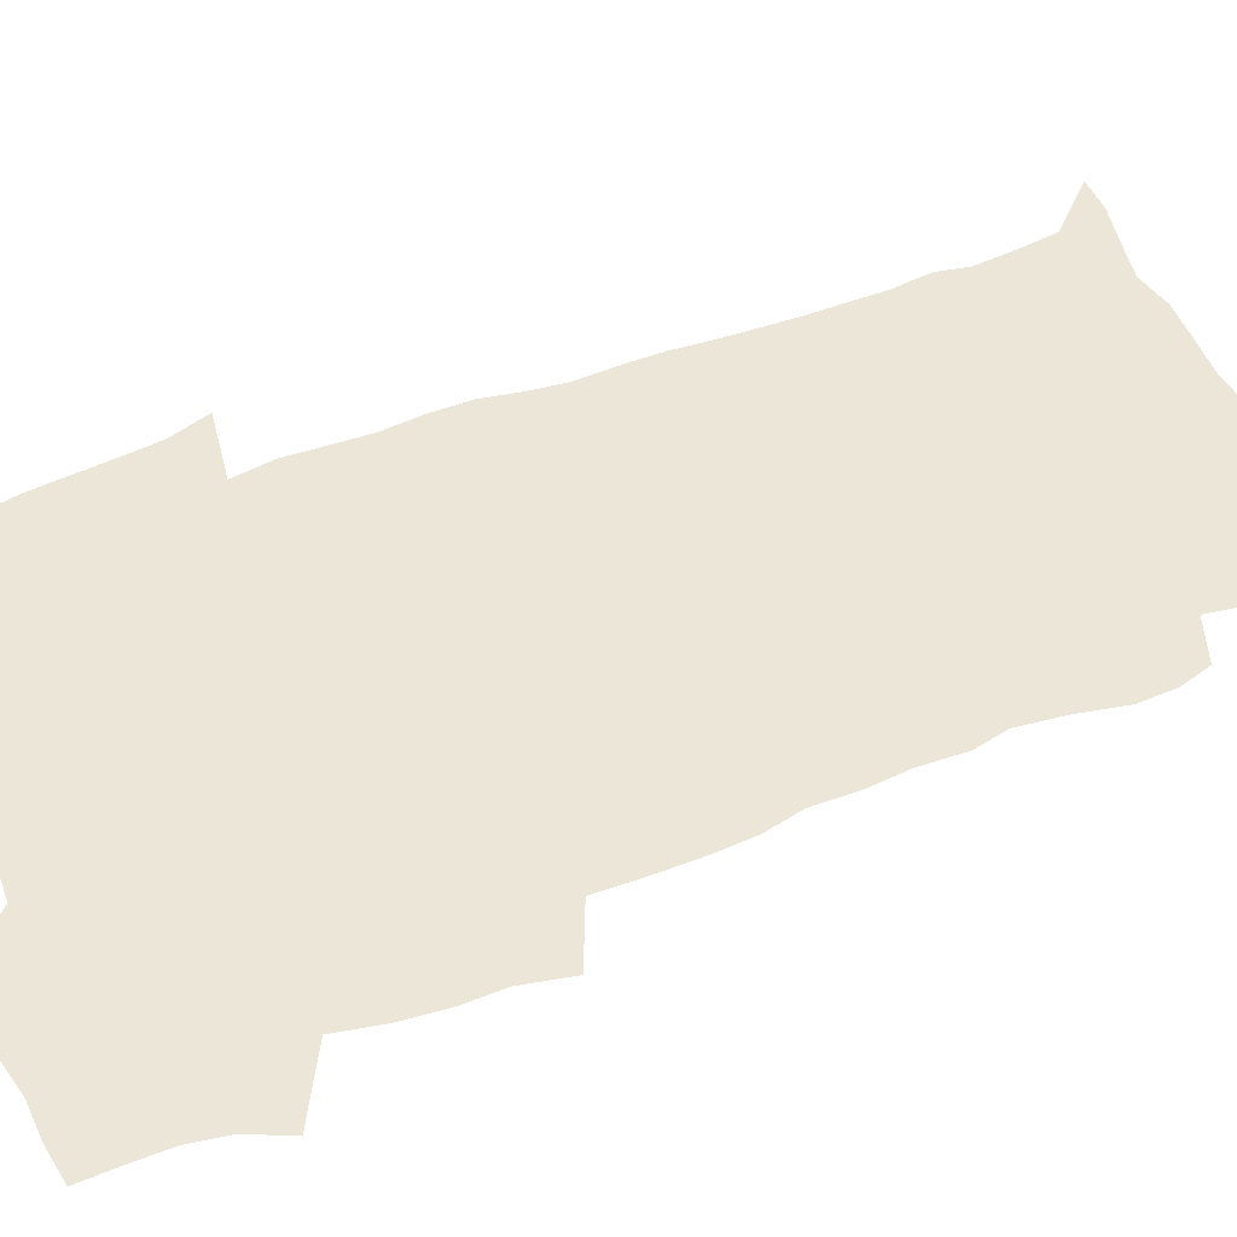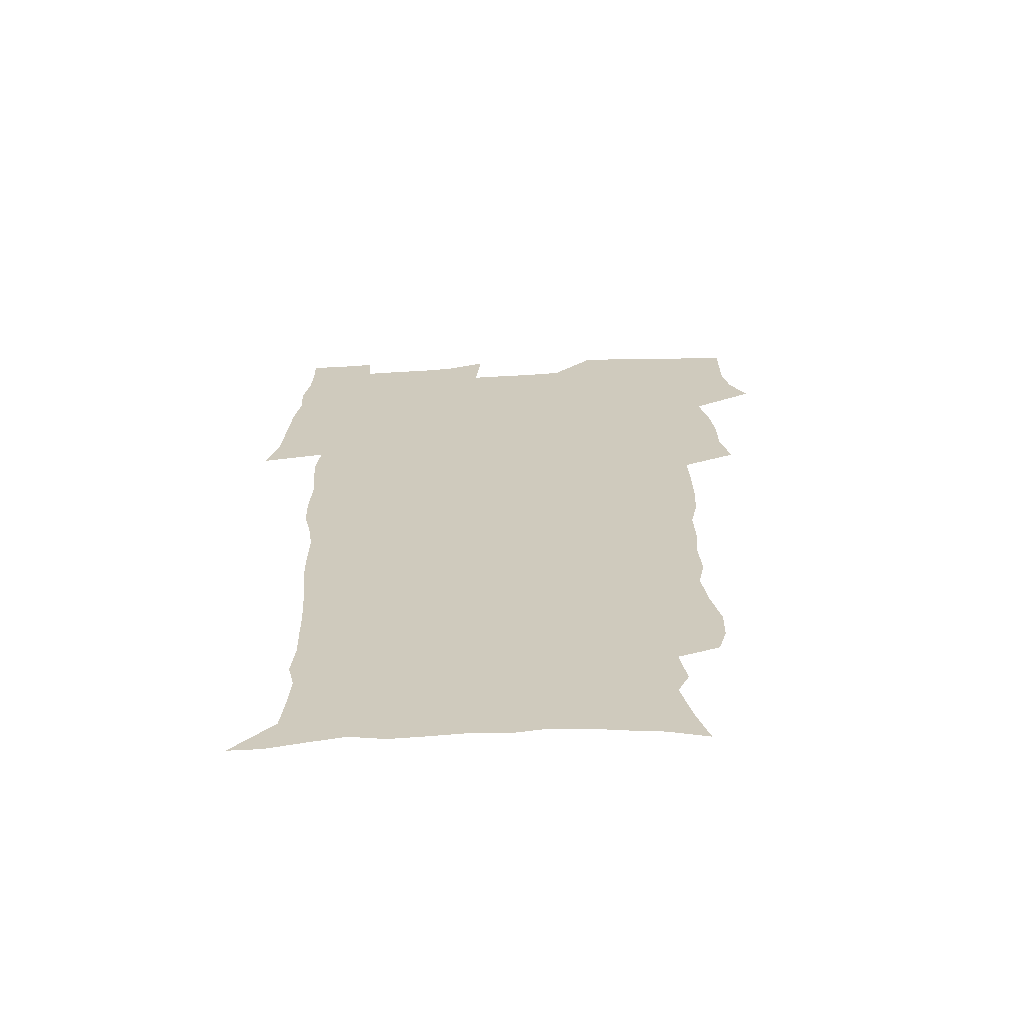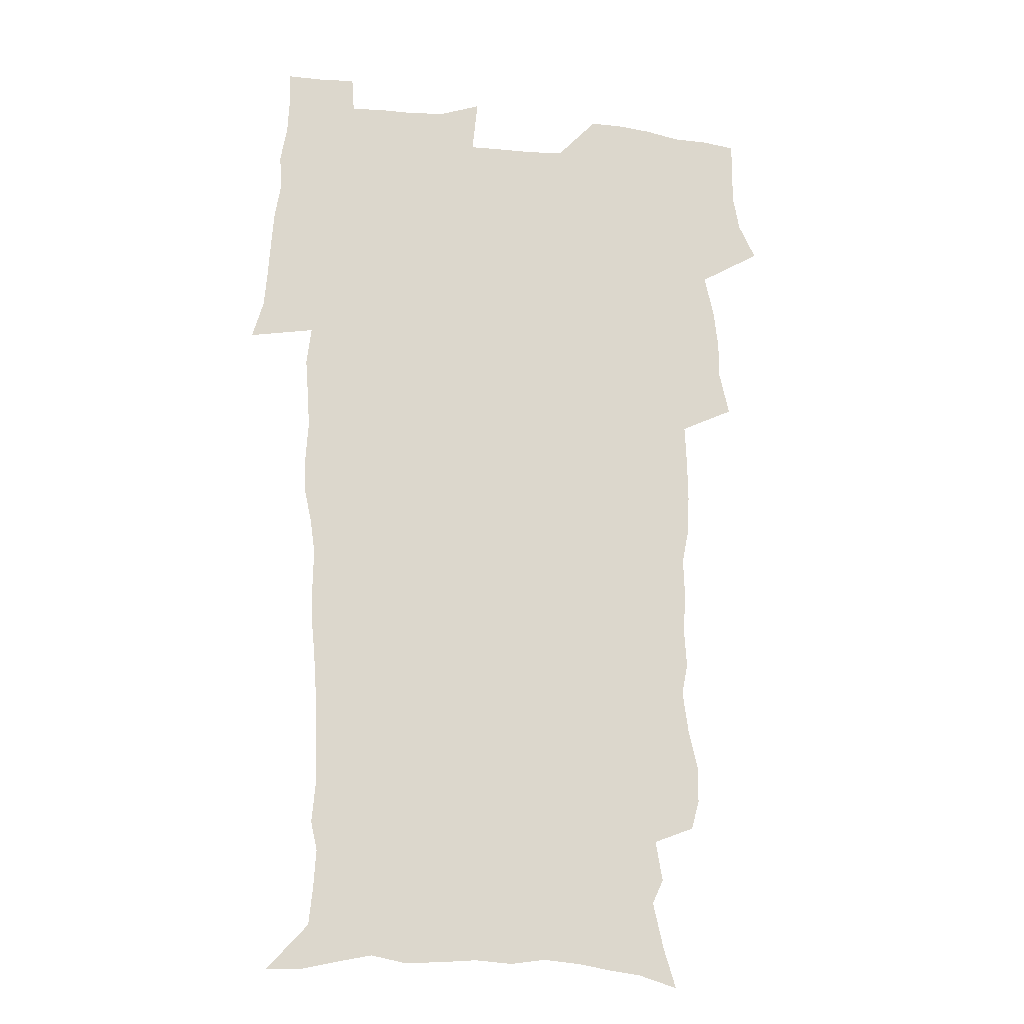
<metadata>
{"format":"obj","ext":"obj","renderer":"f3d","projection":"perspective","resolution":1024,"background":"white","views":[{"elev":49.4,"azim":-114.1,"up":"+Z"},{"elev":-66.4,"azim":-177.2,"up":"+Y"},{"elev":-17.4,"azim":167.7,"up":"+Y"}]}
</metadata>
<code>
v 470.1 524.7 0
v 477.5 539.6 0
v 480.3 554.3 0
v 480.5 569 0
v 480.4 583.7 0
v 486.3 439.9 0
v 490.6 458.4 0
v 490.7 474.2 0
v 492.7 490.9 0
v 496.7 509.1 0
v 497.7 523.8 0
v 496.4 538.8 0
v 497.1 553.5 0
v 498.1 567.5 0
v 494.9 585.4 0
v 510.7 234.8 0
v 507.3 247.2 0
v 507.1 261.9 0
v 511.3 280.3 0
v 513.7 297.9 0
v 511.1 311.3 0
v 512.3 328.7 0
v 511.2 344.4 0
v 511.8 362.3 0
v 508.9 377.1 0
v 508.2 393.7 0
v 508.5 411.2 0
v 509.3 429.1 0
v 508 444.9 0
v 509.9 461.7 0
v 508 476.5 0
v 510.8 493.4 0
v 512.4 509.1 0
v 513 523.9 0
v 511 539.1 0
v 514 553.5 0
v 512.3 568.8 0
v 510 585.5 0
v 520.2 163.2 0
v 525.5 180.3 0
v 530.1 200.6 0
v 525.3 210.8 0
v 528.2 228.1 0
v 529.8 245.2 0
v 532.8 263.2 0
v 533 278.5 0
v 532.3 293 0
v 532.5 308.5 0
v 531.1 322.9 0
v 530.7 338.6 0
v 529.9 353.8 0
v 529.8 370.1 0
v 528.8 385.6 0
v 527.6 401 0
v 526.8 416.6 0
v 528 433.6 0
v 527 448.7 0
v 527.9 464.7 0
v 526.9 479.4 0
v 529.1 495.4 0
v 528 509.9 0
v 528.1 524.6 0
v 528.8 539.2 0
v 528.5 553.8 0
v 526.7 570 0
v 524.2 588.1 0
v 536.9 168.5 0
v 536.5 179.6 0
v 544.6 206.2 0
v 544.3 220.5 0
v 545 236.2 0
v 547.9 254.3 0
v 548.5 269.8 0
v 548.5 284.8 0
v 548.9 300.4 0
v 547.7 314.3 0
v 546.7 328.8 0
v 548.6 347 0
v 546.9 360.3 0
v 546.1 375.4 0
v 545.6 390.8 0
v 544.4 405.5 0
v 544 420.8 0
v 542.9 435.5 0
v 543.5 451.3 0
v 543.9 466.6 0
v 544.1 481.6 0
v 544.2 496.2 0
v 544.2 510.5 0
v 544.8 524.8 0
v 544.4 538.9 0
v 544.3 552.7 0
v 541.2 570.9 0
v 538.5 589.5 0
v 549.9 170.3 0
v 554.9 190.1 0
v 559 210.4 0
v 561 228 0
v 562.9 245.2 0
v 563.3 260.2 0
v 562.9 274.3 0
v 563.1 289.5 0
v 562.5 303.8 0
v 561.9 318.3 0
v 561.6 333.4 0
v 561.2 347.7 0
v 561.5 363.9 0
v 561.1 378.9 0
v 560.1 393.3 0
v 560.7 409.5 0
v 559.8 423.7 0
v 559.5 438.5 0
v 559.2 453.3 0
v 559.6 468.3 0
v 559.8 482.8 0
v 559.6 496.9 0
v 559.5 511.1 0
v 559.3 525.1 0
v 559.3 539 0
v 558.4 553.3 0
v 556.2 570.2 0
v 553.2 589.4 0
v 564.9 173 0
v 569.8 192.9 0
v 574.2 216 0
v 575.4 232.2 0
v 576 247.4 0
v 576.5 262.6 0
v 576.7 277.8 0
v 576.2 291.6 0
v 575.8 306 0
v 575.9 321.5 0
v 575.9 336.5 0
v 575.9 351.3 0
v 576.3 367.6 0
v 575.5 381.5 0
v 574.2 395.1 0
v 574.6 410.6 0
v 573.9 424.5 0
v 574.6 440.7 0
v 574.2 454.8 0
v 574 469 0
v 573.9 483.3 0
v 573.7 497.3 0
v 573.9 511.4 0
v 574 525.3 0
v 573.8 539 0
v 572.6 554 0
v 570.5 571 0
v 580.5 174.5 0
v 582.7 189.2 0
v 587 215.4 0
v 588.7 234.5 0
v 589.4 250.1 0
v 589.1 263.1 0
v 589.6 279.3 0
v 589.2 293.2 0
v 589.2 308.1 0
v 589.5 324 0
v 589.3 337.9 0
v 588.9 350.7 0
v 589.4 369 0
v 589.6 383.9 0
v 588.7 397.3 0
v 588.4 411.5 0
v 587.5 424.8 0
v 588.3 441.2 0
v 588.3 455.5 0
v 588.2 469.7 0
v 588.2 483.8 0
v 588.3 497.9 0
v 588.4 511.8 0
v 588 525.6 0
v 587.8 539.3 0
v 587 554 0
v 585.7 569.9 0
v 595.3 172.4 0
v 598.4 194.4 0
v 600.3 215.9 0
v 601.5 235.2 0
v 601.9 250.4 0
v 601.7 263.4 0
v 602.3 280.3 0
v 602.2 294.2 0
v 602.3 309.7 0
v 602.3 323.7 0
v 602.4 337.9 0
v 602.6 353.3 0
v 602.6 368 0
v 602.6 384.6 0
v 602.5 398.3 0
v 602.2 412.6 0
v 602 426.7 0
v 602.1 441.2 0
v 602.3 456.3 0
v 602.4 470.4 0
v 602.2 484.2 0
v 602.4 498.4 0
v 602.5 512.2 0
v 602.2 525.8 0
v 601.7 540.1 0
v 601.4 554.2 0
v 600.5 569.7 0
v 611.4 173.7 0
v 613.1 197.1 0
v 613.7 214.8 0
v 614.2 234.3 0
v 614.5 250.8 0
v 614.7 265.2 0
v 615.2 279.3 0
v 615.2 295.3 0
v 615.1 309.7 0
v 615.2 324.8 0
v 615.4 336.9 0
v 616 355 0
v 615.9 369.2 0
v 616.1 383.2 0
v 615.9 398.5 0
v 615.9 412.5 0
v 615.9 427.5 0
v 616 441.3 0
v 616 456.7 0
v 616.1 470.4 0
v 616.1 484.2 0
v 616.2 498.3 0
v 616.1 512.2 0
v 616.1 526 0
v 616.1 539.7 0
v 615.7 554.4 0
v 615.2 569.4 0
v 612.8 592.4 0
v 627.1 172.6 0
v 627.2 197 0
v 627.1 216.6 0
v 627.2 233.1 0
v 627.4 248.7 0
v 627.5 263.5 0
v 628.4 277.1 0
v 627.9 295.5 0
v 628.1 309.9 0
v 628.5 323.8 0
v 628.9 340 0
v 629 355 0
v 629.2 369.2 0
v 629.4 383.2 0
v 629.5 398.2 0
v 629.6 412.5 0
v 629.9 426.6 0
v 629.9 441.5 0
v 630 455.9 0
v 629.9 470.2 0
v 629.9 484.2 0
v 630.4 498 0
v 630 512.3 0
v 630.2 526.1 0
v 630.1 540.1 0
v 630 554.3 0
v 629.8 570.2 0
v 630.4 586.1 0
v 642.8 171.8 0
v 641.6 194.6 0
v 640.4 215.6 0
v 640.1 232.5 0
v 640.8 246.3 0
v 641.6 259.3 0
v 641.3 276.9 0
v 641.4 292.4 0
v 641.1 308.3 0
v 642 321.6 0
v 641.9 338.8 0
v 642.2 353.4 0
v 642.4 368.1 0
v 643 382.2 0
v 643.6 396.5 0
v 643.7 411.4 0
v 643.8 426.2 0
v 644.2 440.5 0
v 644.2 455 0
v 644.2 469.6 0
v 644.5 483.7 0
v 644.4 498 0
v 644.8 511.9 0
v 644.3 526.3 0
v 644.3 540.2 0
v 644.5 554.6 0
v 644.7 570.5 0
v 645.5 584.8 0
v 657.6 174.9 0
v 656.1 192.9 0
v 654.1 213.1 0
v 653.6 229.5 0
v 654.1 244.3 0
v 654 260.3 0
v 655.1 273.8 0
v 654.5 290.4 0
v 655.1 304.9 0
v 655 321 0
v 656.1 335.2 0
v 656.7 349.9 0
v 656.7 365.2 0
v 656.7 380.6 0
v 657.9 394.6 0
v 658.2 409.6 0
v 658.3 424.7 0
v 658.6 439.4 0
v 658.7 454.1 0
v 659 468.6 0
v 659.1 483.1 0
v 658.4 497.8 0
v 659 511.8 0
v 658.9 526.1 0
v 659.1 540.4 0
v 659.1 554.8 0
v 659.5 569.6 0
v 660.2 584.7 0
v 673.2 171.8 0
v 672.2 187.6 0
v 669.6 207.4 0
v 668.5 224.4 0
v 668.7 239.6 0
v 668.6 255.1 0
v 668.9 270.1 0
v 668.7 286.1 0
v 669.2 301.1 0
v 669 317.1 0
v 670 331.7 0
v 670.9 346.5 0
v 671.2 362 0
v 672.6 376.3 0
v 675 390.2 0
v 673.9 406.7 0
v 674.8 421.5 0
v 674.2 437.2 0
v 675 451.9 0
v 674.9 467 0
v 675.2 481.7 0
v 674.8 496.6 0
v 673.7 511.5 0
v 674.7 525.7 0
v 673.2 540.7 0
v 673.6 554.5 0
v 674.1 568.5 0
v 674.9 583.8 0
v 675.9 598.9 0
v 689.3 168.3 0
v 685.6 187.5 0
v 684 203.8 0
v 682.9 219.8 0
v 685.6 232.1 0
v 684.1 249 0
v 684.5 263.8 0
v 684.7 279 0
v 685.5 293.9 0
v 686.5 308.9 0
v 688 323.6 0
v 688.2 339.5 0
v 687.9 356.1 0
v 689.9 370.6 0
v 692.9 384.8 0
v 693.3 400.7 0
v 692.1 417.6 0
v 693.1 433 0
v 694.2 448.3 0
v 692.2 464.8 0
v 693.3 479.4 0
v 694.3 494.1 0
v 691.6 509.9 0
v 691.7 524.5 0
v 689.8 539.8 0
v 688.9 554.3 0
v 688.5 568.4 0
v 689.9 582.9 0
v 690.9 597.9 0
v 703.4 168.2 0
v 720.2 459.8 0
v 715.3 476.4 0
v 714 491.6 0
v 712.9 506.9 0
v 711.8 522.1 0
v 709.1 538.1 0
v 710 552.9 0
v 707.2 568.3 0
v 706.4 583.1 0
v 706.7 597.9 0
f 10 11 1
f 1 11 2
f 11 12 2
f 2 12 3
f 12 13 3
f 3 13 4
f 13 14 4
f 4 14 5
f 14 15 5
f 28 29 6
f 6 29 7
f 29 30 7
f 7 30 8
f 30 31 8
f 8 31 9
f 31 32 9
f 9 32 10
f 32 33 10
f 10 33 11
f 33 34 11
f 11 34 12
f 34 35 12
f 12 35 13
f 35 36 13
f 13 36 14
f 36 37 14
f 14 37 15
f 37 38 15
f 43 44 16
f 16 44 17
f 44 45 17
f 17 45 18
f 45 46 18
f 18 46 19
f 46 47 19
f 19 47 20
f 47 48 20
f 20 48 21
f 48 49 21
f 21 49 22
f 49 50 22
f 22 50 23
f 50 51 23
f 23 51 24
f 51 52 24
f 24 52 25
f 52 53 25
f 25 53 26
f 53 54 26
f 26 54 27
f 54 55 27
f 27 55 28
f 55 56 28
f 28 56 29
f 56 57 29
f 29 57 30
f 57 58 30
f 30 58 31
f 58 59 31
f 31 59 32
f 59 60 32
f 32 60 33
f 60 61 33
f 33 61 34
f 61 62 34
f 34 62 35
f 62 63 35
f 35 63 36
f 63 64 36
f 36 64 37
f 64 65 37
f 37 65 38
f 65 66 38
f 39 67 40
f 67 68 40
f 40 68 41
f 68 69 41
f 41 69 42
f 69 70 42
f 42 70 43
f 70 71 43
f 43 71 44
f 71 72 44
f 44 72 45
f 72 73 45
f 45 73 46
f 73 74 46
f 46 74 47
f 74 75 47
f 47 75 48
f 75 76 48
f 48 76 49
f 76 77 49
f 49 77 50
f 77 78 50
f 50 78 51
f 78 79 51
f 51 79 52
f 79 80 52
f 52 80 53
f 80 81 53
f 53 81 54
f 81 82 54
f 54 82 55
f 82 83 55
f 55 83 56
f 83 84 56
f 56 84 57
f 84 85 57
f 57 85 58
f 85 86 58
f 58 86 59
f 86 87 59
f 59 87 60
f 87 88 60
f 60 88 61
f 88 89 61
f 61 89 62
f 89 90 62
f 62 90 63
f 90 91 63
f 63 91 64
f 91 92 64
f 64 92 65
f 92 93 65
f 65 93 66
f 93 94 66
f 67 95 68
f 95 96 68
f 68 96 69
f 96 97 69
f 69 97 70
f 97 98 70
f 70 98 71
f 98 99 71
f 71 99 72
f 99 100 72
f 72 100 73
f 100 101 73
f 73 101 74
f 101 102 74
f 74 102 75
f 102 103 75
f 75 103 76
f 103 104 76
f 76 104 77
f 104 105 77
f 77 105 78
f 105 106 78
f 78 106 79
f 106 107 79
f 79 107 80
f 107 108 80
f 80 108 81
f 108 109 81
f 81 109 82
f 109 110 82
f 82 110 83
f 110 111 83
f 83 111 84
f 111 112 84
f 84 112 85
f 112 113 85
f 85 113 86
f 113 114 86
f 86 114 87
f 114 115 87
f 87 115 88
f 115 116 88
f 88 116 89
f 116 117 89
f 89 117 90
f 117 118 90
f 90 118 91
f 118 119 91
f 91 119 92
f 119 120 92
f 92 120 93
f 120 121 93
f 93 121 94
f 121 122 94
f 95 123 96
f 123 124 96
f 96 124 97
f 124 125 97
f 97 125 98
f 125 126 98
f 98 126 99
f 126 127 99
f 99 127 100
f 127 128 100
f 100 128 101
f 128 129 101
f 101 129 102
f 129 130 102
f 102 130 103
f 130 131 103
f 103 131 104
f 131 132 104
f 104 132 105
f 132 133 105
f 105 133 106
f 133 134 106
f 106 134 107
f 134 135 107
f 107 135 108
f 135 136 108
f 108 136 109
f 136 137 109
f 109 137 110
f 137 138 110
f 110 138 111
f 138 139 111
f 111 139 112
f 139 140 112
f 112 140 113
f 140 141 113
f 113 141 114
f 141 142 114
f 114 142 115
f 142 143 115
f 115 143 116
f 143 144 116
f 116 144 117
f 144 145 117
f 117 145 118
f 145 146 118
f 118 146 119
f 146 147 119
f 119 147 120
f 147 148 120
f 120 148 121
f 148 149 121
f 121 149 122
f 123 150 124
f 150 151 124
f 124 151 125
f 151 152 125
f 125 152 126
f 152 153 126
f 126 153 127
f 153 154 127
f 127 154 128
f 154 155 128
f 128 155 129
f 155 156 129
f 129 156 130
f 156 157 130
f 130 157 131
f 157 158 131
f 131 158 132
f 158 159 132
f 132 159 133
f 159 160 133
f 133 160 134
f 160 161 134
f 134 161 135
f 161 162 135
f 135 162 136
f 162 163 136
f 136 163 137
f 163 164 137
f 137 164 138
f 164 165 138
f 138 165 139
f 165 166 139
f 139 166 140
f 166 167 140
f 140 167 141
f 167 168 141
f 141 168 142
f 168 169 142
f 142 169 143
f 169 170 143
f 143 170 144
f 170 171 144
f 144 171 145
f 171 172 145
f 145 172 146
f 172 173 146
f 146 173 147
f 173 174 147
f 147 174 148
f 174 175 148
f 148 175 149
f 175 176 149
f 150 177 151
f 177 178 151
f 151 178 152
f 178 179 152
f 152 179 153
f 179 180 153
f 153 180 154
f 180 181 154
f 154 181 155
f 181 182 155
f 155 182 156
f 182 183 156
f 156 183 157
f 183 184 157
f 157 184 158
f 184 185 158
f 158 185 159
f 185 186 159
f 159 186 160
f 186 187 160
f 160 187 161
f 187 188 161
f 161 188 162
f 188 189 162
f 162 189 163
f 189 190 163
f 163 190 164
f 190 191 164
f 164 191 165
f 191 192 165
f 165 192 166
f 192 193 166
f 166 193 167
f 193 194 167
f 167 194 168
f 194 195 168
f 168 195 169
f 195 196 169
f 169 196 170
f 196 197 170
f 170 197 171
f 197 198 171
f 171 198 172
f 198 199 172
f 172 199 173
f 199 200 173
f 173 200 174
f 200 201 174
f 174 201 175
f 201 202 175
f 175 202 176
f 202 203 176
f 177 204 178
f 204 205 178
f 178 205 179
f 205 206 179
f 179 206 180
f 206 207 180
f 180 207 181
f 207 208 181
f 181 208 182
f 208 209 182
f 182 209 183
f 209 210 183
f 183 210 184
f 210 211 184
f 184 211 185
f 211 212 185
f 185 212 186
f 212 213 186
f 186 213 187
f 213 214 187
f 187 214 188
f 214 215 188
f 188 215 189
f 215 216 189
f 189 216 190
f 216 217 190
f 190 217 191
f 217 218 191
f 191 218 192
f 218 219 192
f 192 219 193
f 219 220 193
f 193 220 194
f 220 221 194
f 194 221 195
f 221 222 195
f 195 222 196
f 222 223 196
f 196 223 197
f 223 224 197
f 197 224 198
f 224 225 198
f 198 225 199
f 225 226 199
f 199 226 200
f 226 227 200
f 200 227 201
f 227 228 201
f 201 228 202
f 228 229 202
f 202 229 203
f 229 230 203
f 204 232 205
f 232 233 205
f 205 233 206
f 233 234 206
f 206 234 207
f 234 235 207
f 207 235 208
f 235 236 208
f 208 236 209
f 236 237 209
f 209 237 210
f 237 238 210
f 210 238 211
f 238 239 211
f 211 239 212
f 239 240 212
f 212 240 213
f 240 241 213
f 213 241 214
f 241 242 214
f 214 242 215
f 242 243 215
f 215 243 216
f 243 244 216
f 216 244 217
f 244 245 217
f 217 245 218
f 245 246 218
f 218 246 219
f 246 247 219
f 219 247 220
f 247 248 220
f 220 248 221
f 248 249 221
f 221 249 222
f 249 250 222
f 222 250 223
f 250 251 223
f 223 251 224
f 251 252 224
f 224 252 225
f 252 253 225
f 225 253 226
f 253 254 226
f 226 254 227
f 254 255 227
f 227 255 228
f 255 256 228
f 228 256 229
f 256 257 229
f 229 257 230
f 257 258 230
f 230 258 231
f 258 259 231
f 232 260 233
f 260 261 233
f 233 261 234
f 261 262 234
f 234 262 235
f 262 263 235
f 235 263 236
f 263 264 236
f 236 264 237
f 264 265 237
f 237 265 238
f 265 266 238
f 238 266 239
f 266 267 239
f 239 267 240
f 267 268 240
f 240 268 241
f 268 269 241
f 241 269 242
f 269 270 242
f 242 270 243
f 270 271 243
f 243 271 244
f 271 272 244
f 244 272 245
f 272 273 245
f 245 273 246
f 273 274 246
f 246 274 247
f 274 275 247
f 247 275 248
f 275 276 248
f 248 276 249
f 276 277 249
f 249 277 250
f 277 278 250
f 250 278 251
f 278 279 251
f 251 279 252
f 279 280 252
f 252 280 253
f 280 281 253
f 253 281 254
f 281 282 254
f 254 282 255
f 282 283 255
f 255 283 256
f 283 284 256
f 256 284 257
f 284 285 257
f 257 285 258
f 285 286 258
f 258 286 259
f 286 287 259
f 260 288 261
f 288 289 261
f 261 289 262
f 289 290 262
f 262 290 263
f 290 291 263
f 263 291 264
f 291 292 264
f 264 292 265
f 292 293 265
f 265 293 266
f 293 294 266
f 266 294 267
f 294 295 267
f 267 295 268
f 295 296 268
f 268 296 269
f 296 297 269
f 269 297 270
f 297 298 270
f 270 298 271
f 298 299 271
f 271 299 272
f 299 300 272
f 272 300 273
f 300 301 273
f 273 301 274
f 301 302 274
f 274 302 275
f 302 303 275
f 275 303 276
f 303 304 276
f 276 304 277
f 304 305 277
f 277 305 278
f 305 306 278
f 278 306 279
f 306 307 279
f 279 307 280
f 307 308 280
f 280 308 281
f 308 309 281
f 281 309 282
f 309 310 282
f 282 310 283
f 310 311 283
f 283 311 284
f 311 312 284
f 284 312 285
f 312 313 285
f 285 313 286
f 313 314 286
f 286 314 287
f 314 315 287
f 288 316 289
f 316 317 289
f 289 317 290
f 317 318 290
f 290 318 291
f 318 319 291
f 291 319 292
f 319 320 292
f 292 320 293
f 320 321 293
f 293 321 294
f 321 322 294
f 294 322 295
f 322 323 295
f 295 323 296
f 323 324 296
f 296 324 297
f 324 325 297
f 297 325 298
f 325 326 298
f 298 326 299
f 326 327 299
f 299 327 300
f 327 328 300
f 300 328 301
f 328 329 301
f 301 329 302
f 329 330 302
f 302 330 303
f 330 331 303
f 303 331 304
f 331 332 304
f 304 332 305
f 332 333 305
f 305 333 306
f 333 334 306
f 306 334 307
f 334 335 307
f 307 335 308
f 335 336 308
f 308 336 309
f 336 337 309
f 309 337 310
f 337 338 310
f 310 338 311
f 338 339 311
f 311 339 312
f 339 340 312
f 312 340 313
f 340 341 313
f 313 341 314
f 341 342 314
f 314 342 315
f 342 343 315
f 316 345 317
f 345 346 317
f 317 346 318
f 346 347 318
f 318 347 319
f 347 348 319
f 319 348 320
f 348 349 320
f 320 349 321
f 349 350 321
f 321 350 322
f 350 351 322
f 322 351 323
f 351 352 323
f 323 352 324
f 352 353 324
f 324 353 325
f 353 354 325
f 325 354 326
f 354 355 326
f 326 355 327
f 355 356 327
f 327 356 328
f 356 357 328
f 328 357 329
f 357 358 329
f 329 358 330
f 358 359 330
f 330 359 331
f 359 360 331
f 331 360 332
f 360 361 332
f 332 361 333
f 361 362 333
f 333 362 334
f 362 363 334
f 334 363 335
f 363 364 335
f 335 364 336
f 364 365 336
f 336 365 337
f 365 366 337
f 337 366 338
f 366 367 338
f 338 367 339
f 367 368 339
f 339 368 340
f 368 369 340
f 340 369 341
f 369 370 341
f 341 370 342
f 370 371 342
f 342 371 343
f 371 372 343
f 343 372 344
f 372 373 344
f 345 374 346
f 364 375 365
f 375 376 365
f 365 376 366
f 376 377 366
f 366 377 367
f 377 378 367
f 367 378 368
f 378 379 368
f 368 379 369
f 379 380 369
f 369 380 370
f 380 381 370
f 370 381 371
f 381 382 371
f 371 382 372
f 382 383 372
f 372 383 373
f 383 384 373

</code>
